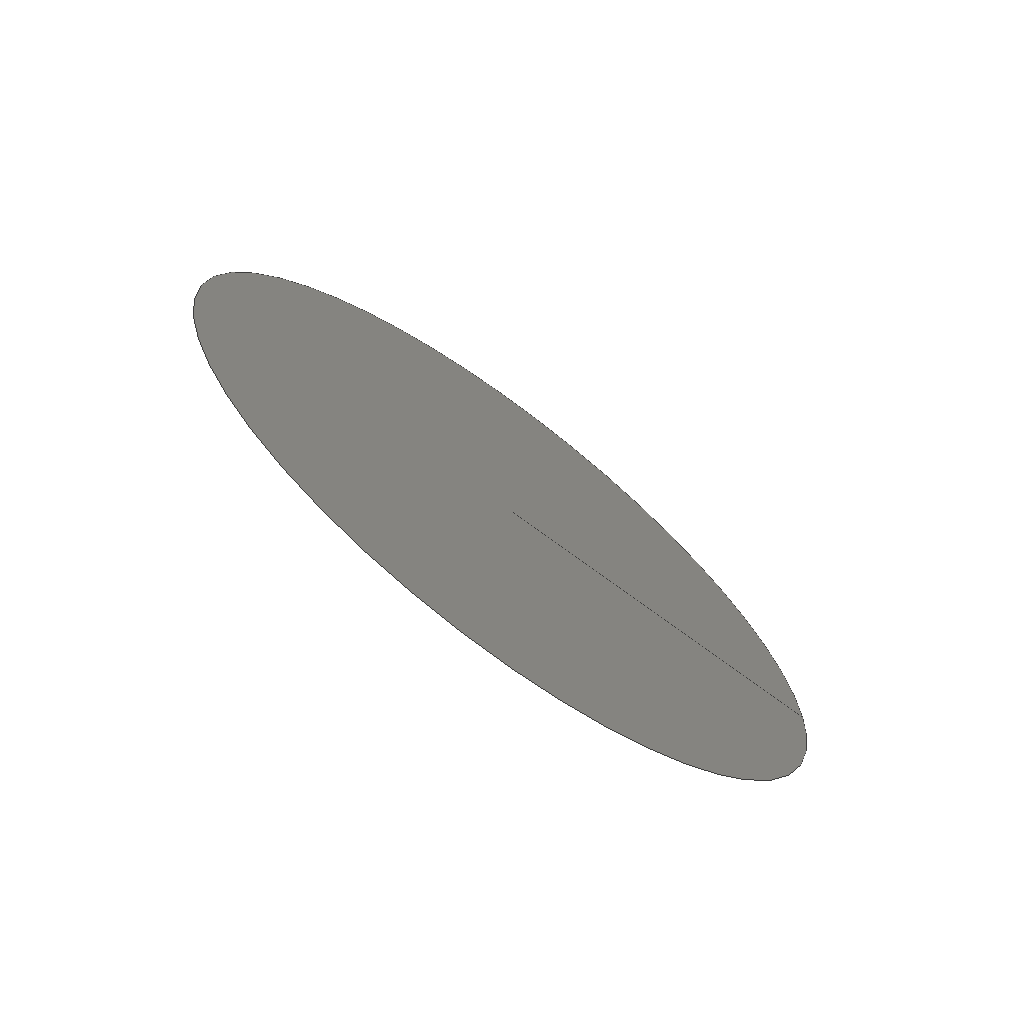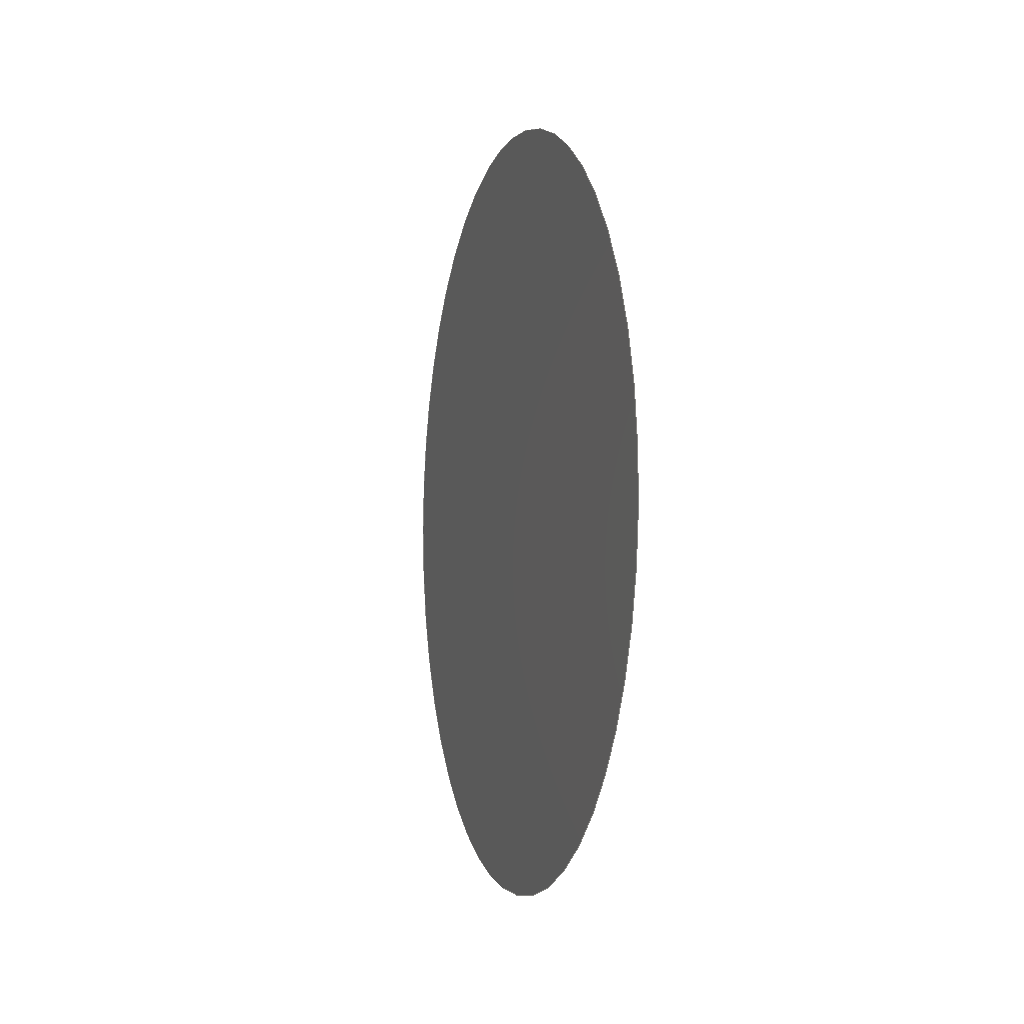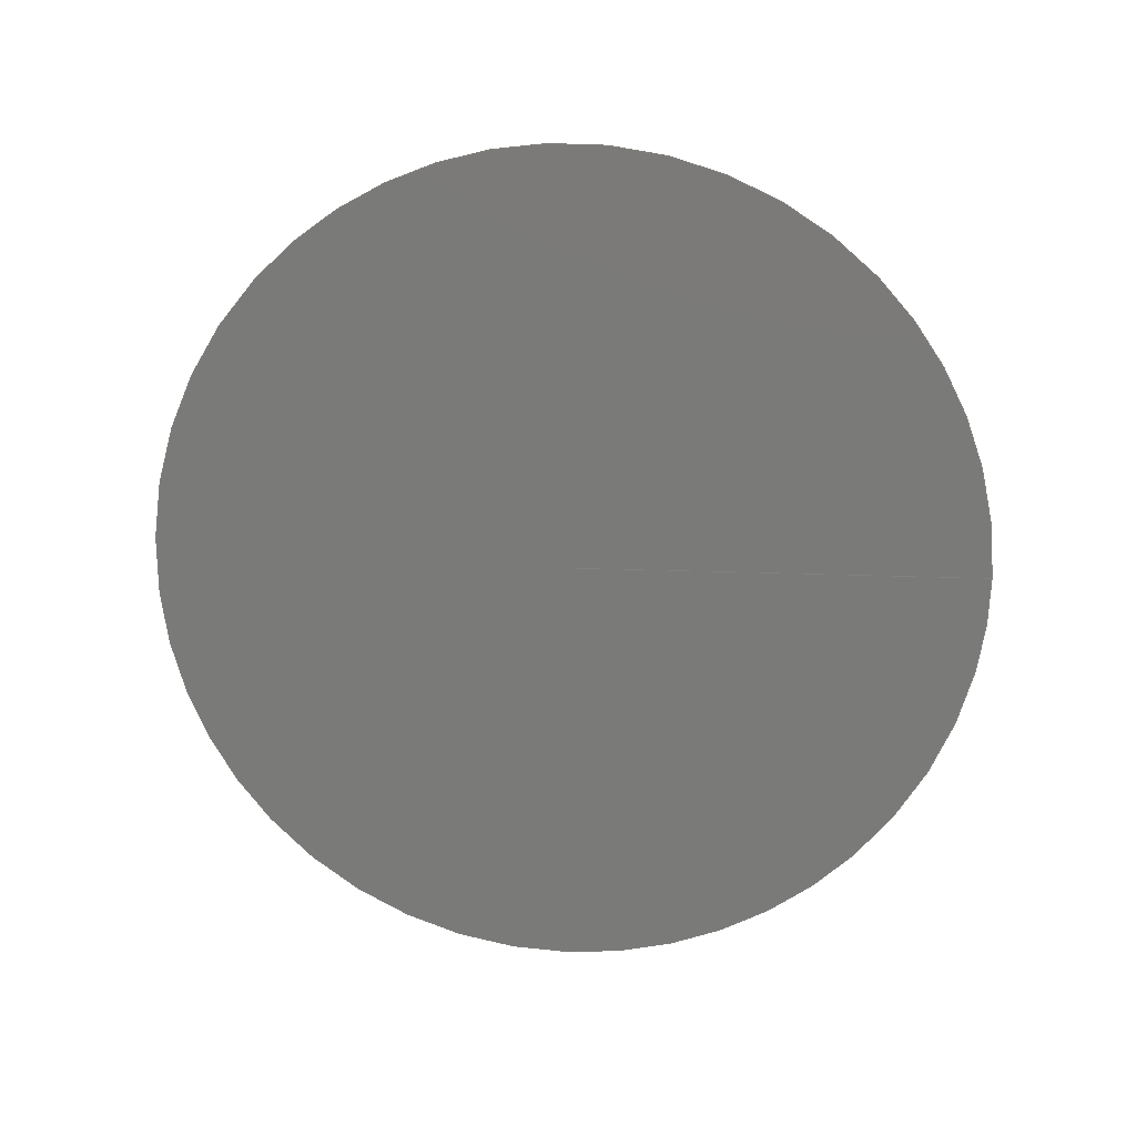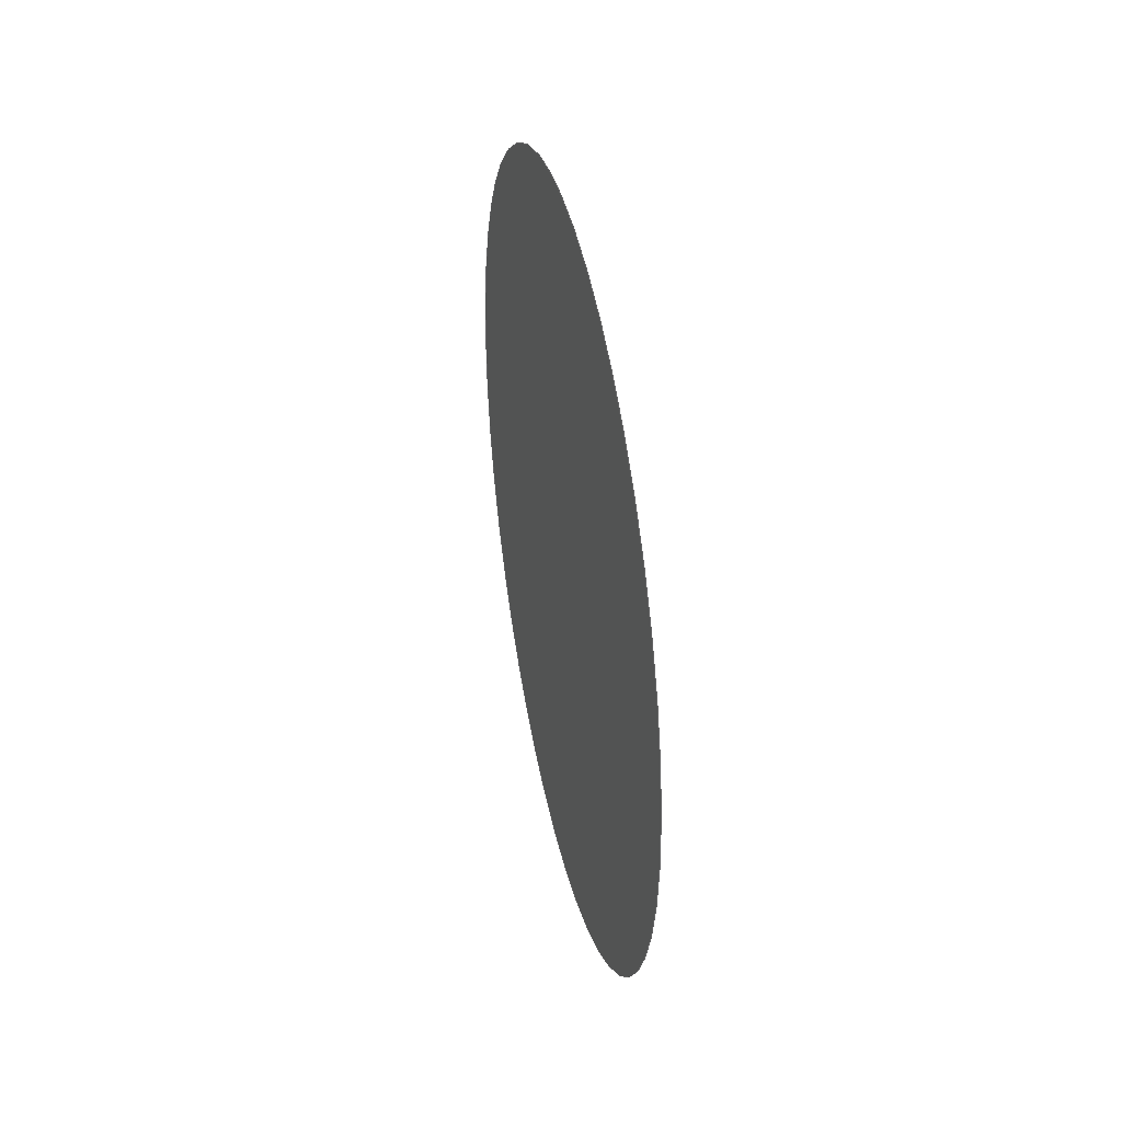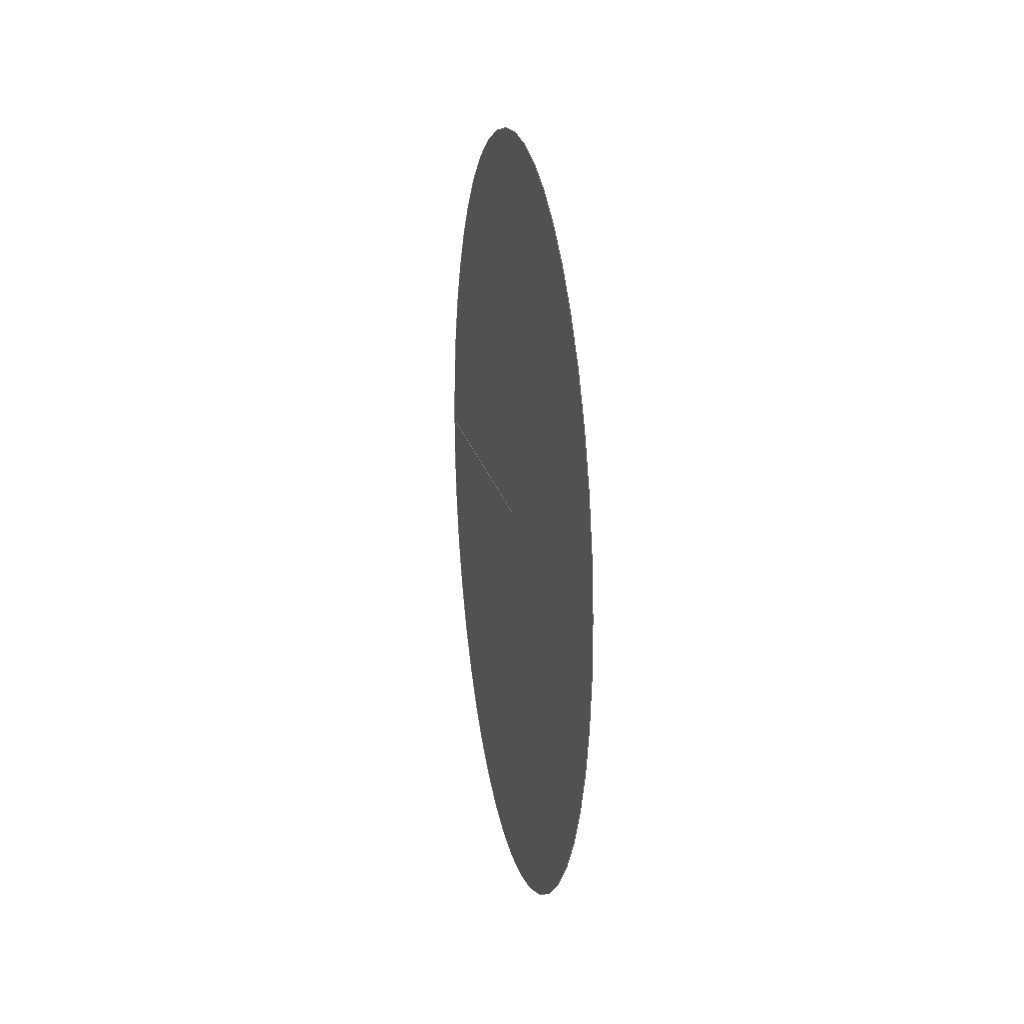
<metadata>
{"format":"iges","ext":"igs","renderer":"f3d","projection":"perspective","resolution":1024,"background":"white","views":[{"elev":-69.9,"azim":53.0,"up":"+Z"},{"elev":-3.3,"azim":-16.0,"up":"+Y"},{"elev":16.0,"azim":95.1,"up":"+Z"},{"elev":38.3,"azim":-11.9,"up":"+Y"},{"elev":16.9,"azim":-10.2,"up":"+Z"}]}
</metadata>
<code>

IGES obtained from Nurbs toolbox.
See <http://octave.sourceforge.net/nurbs/>.

1H,,1H;,13HNurbs toolbox,14Hv6_init_16igs,12HOctave Nurbs,8Hnrb2iges,
32,75,6,75,15,17HNurbs from Octave,1,6,1HM,1000,1,10H20200.25,
1e-06,1e+04,12HJacopo Corno,19HGSCE - TU Darmstadt,3,0;
     128       1       0       0       0       0       0       0       0
     128       0       0      15       0                               0
128,8,1,2,1,0,0,0,0,0,0,0,0,0.25,             1
0.25,0.5,0.5,0.75,0.75,1,1,        1
1,0,0,1,1,1,0.7071,        1
1,0.7071,1,0.7071,1,0.7071,1,        1
1,0.7071,1,0.7071,1,0.7071,1,        1
0.7071,1,0.447,0,-0,0.447,0,       1
0,0.447,0,0,0.447,0,0,        1
0.447,0,0,0.447,-0,0,0.447,       1
-0,0,0.447,-0,0,0.447,               1
-0,-0,0.447,0.02,-0,0.447,              1
0.02,0.02,0.447,0,0.02,0.447,-0.02,       1
0.02,0.447,-0.02,0,0.447,-0.02,               1
-0.02,0.447,-0,-0.02,0.447,0.02,              1
-0.02,0.447,0.02,-0,0,1,               1
0,1,0,0;                                                 1
      4S      3G      2D     15P
</code>
